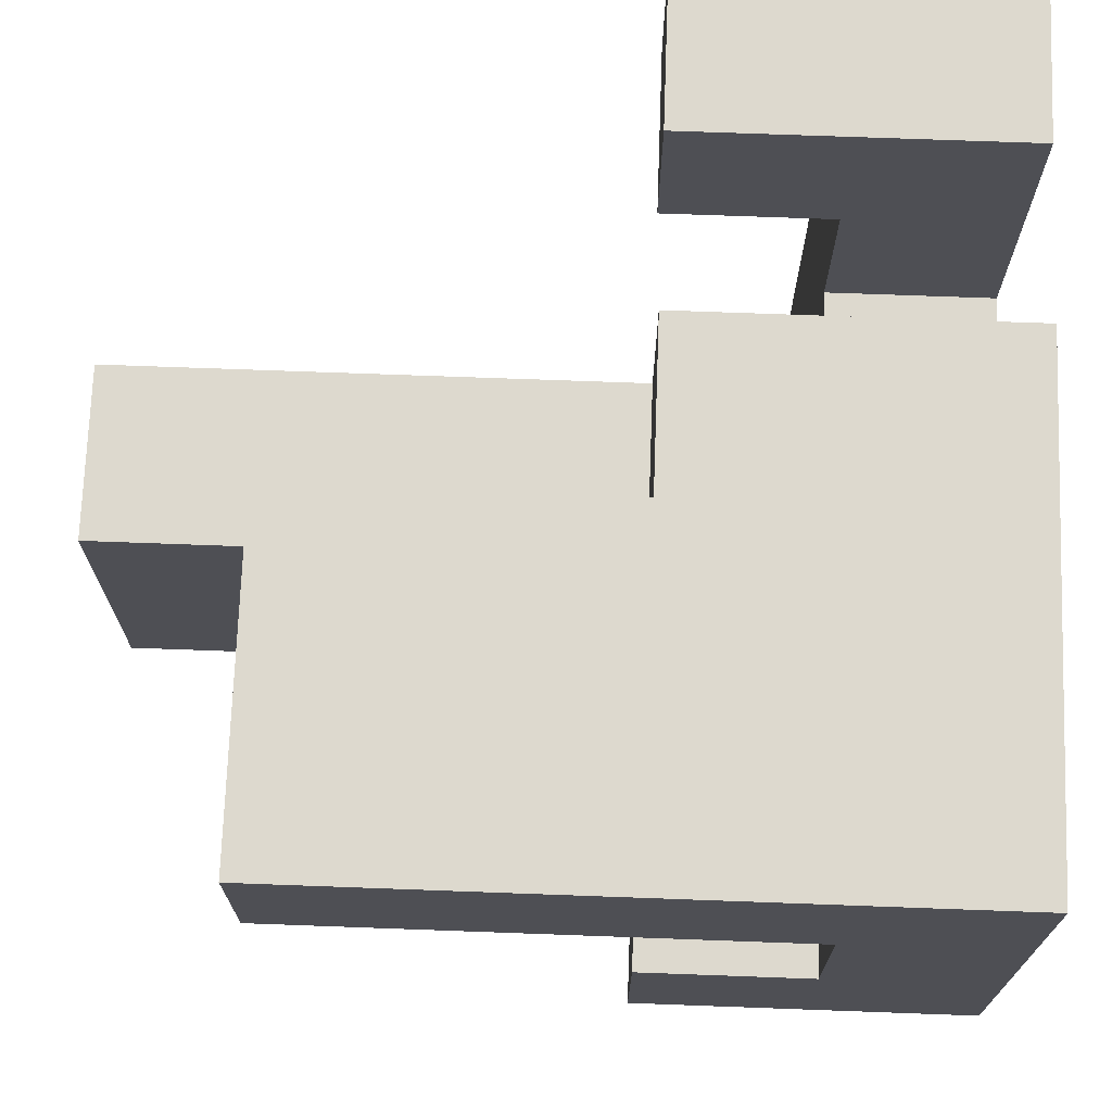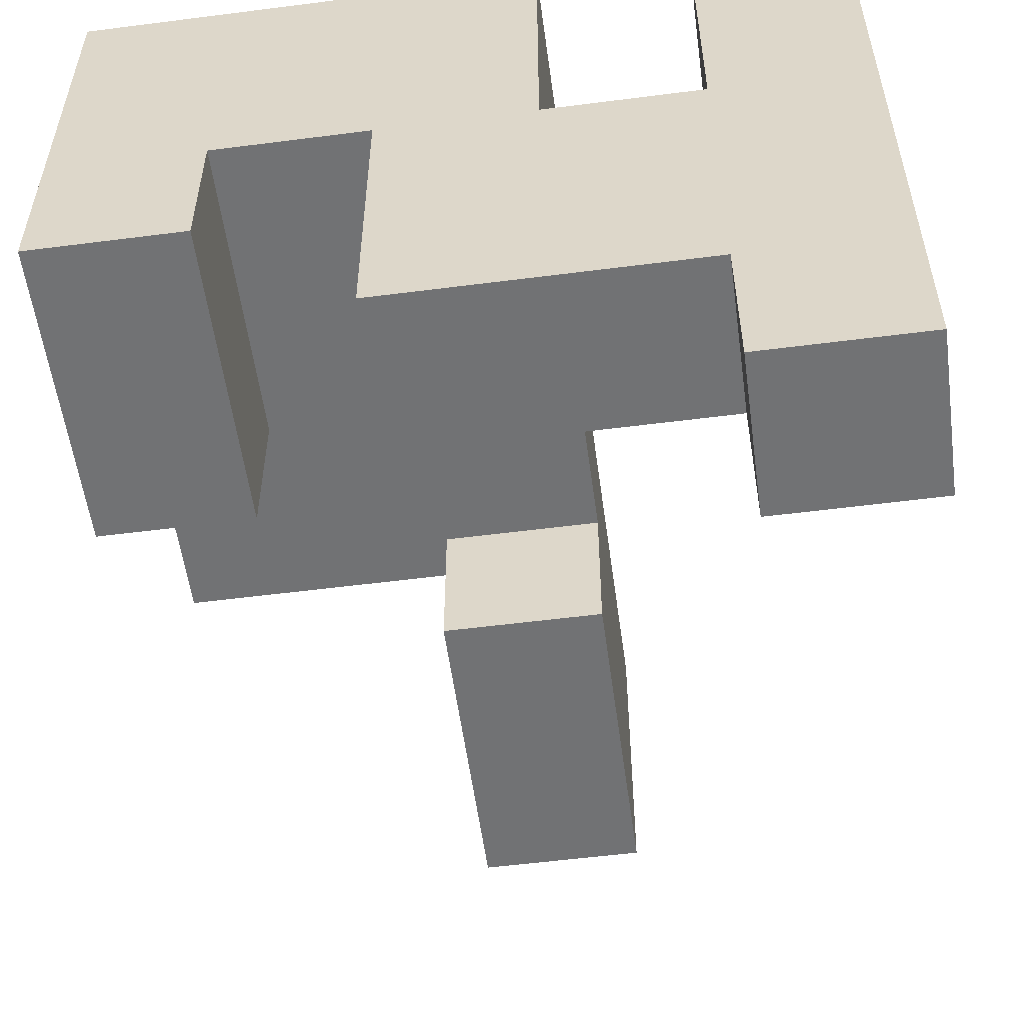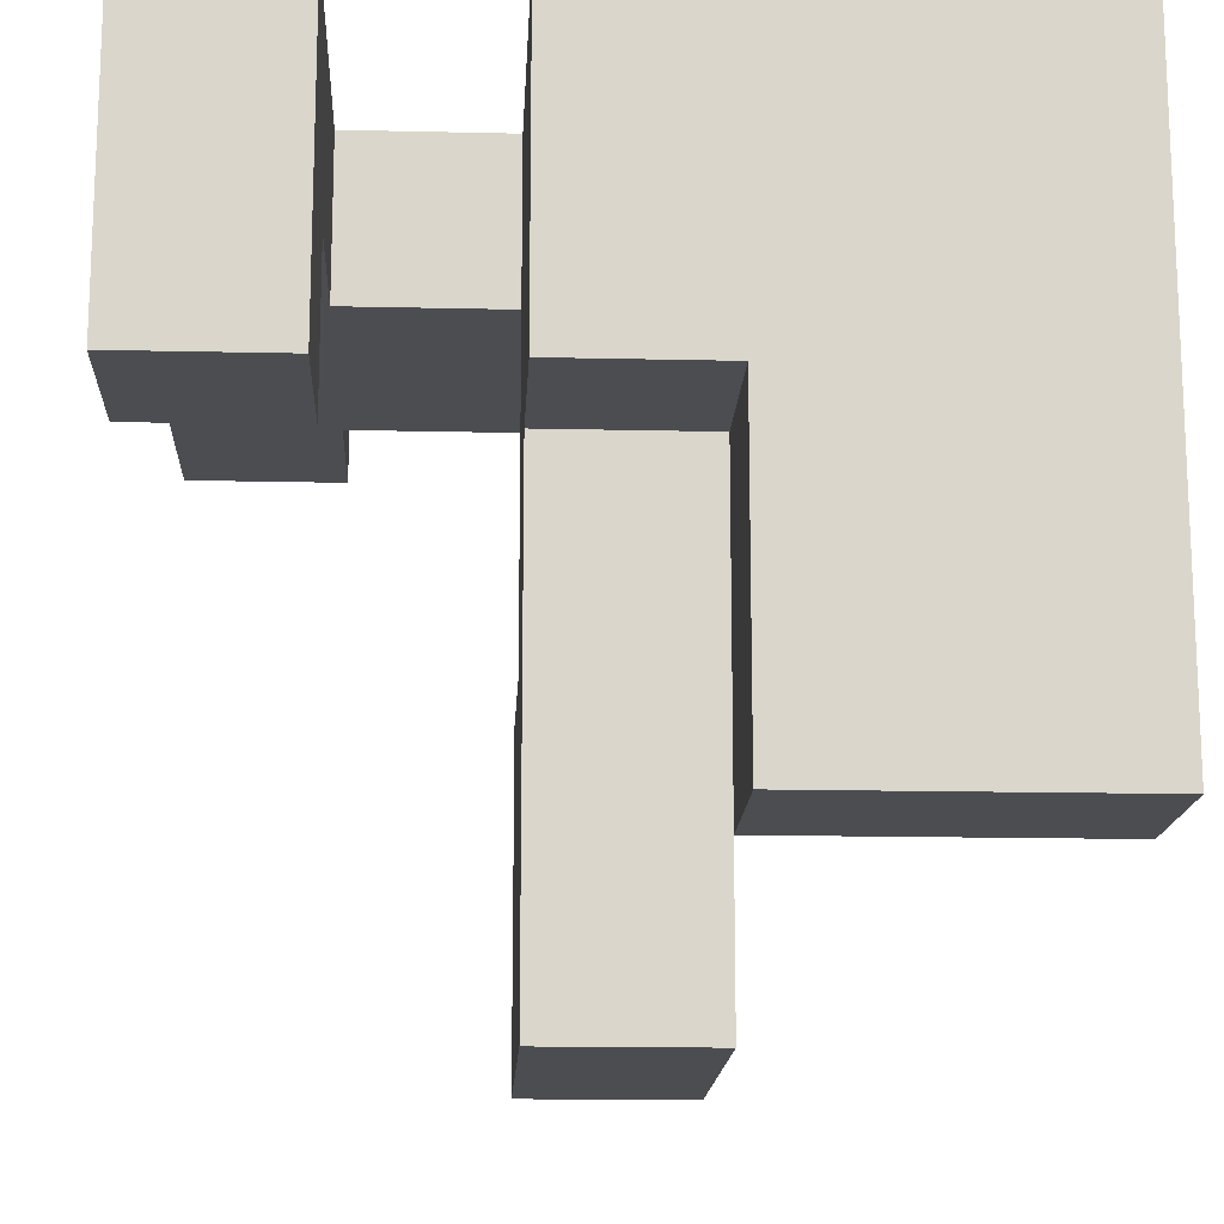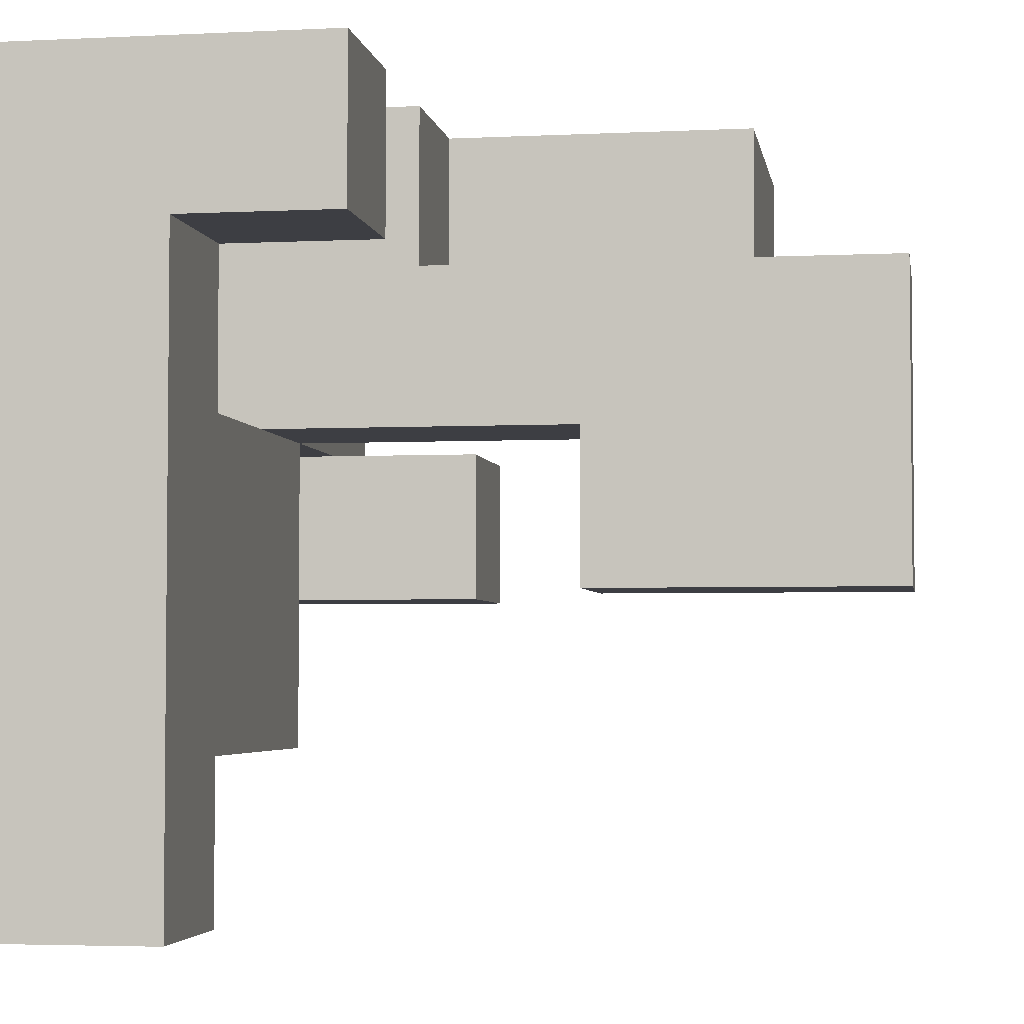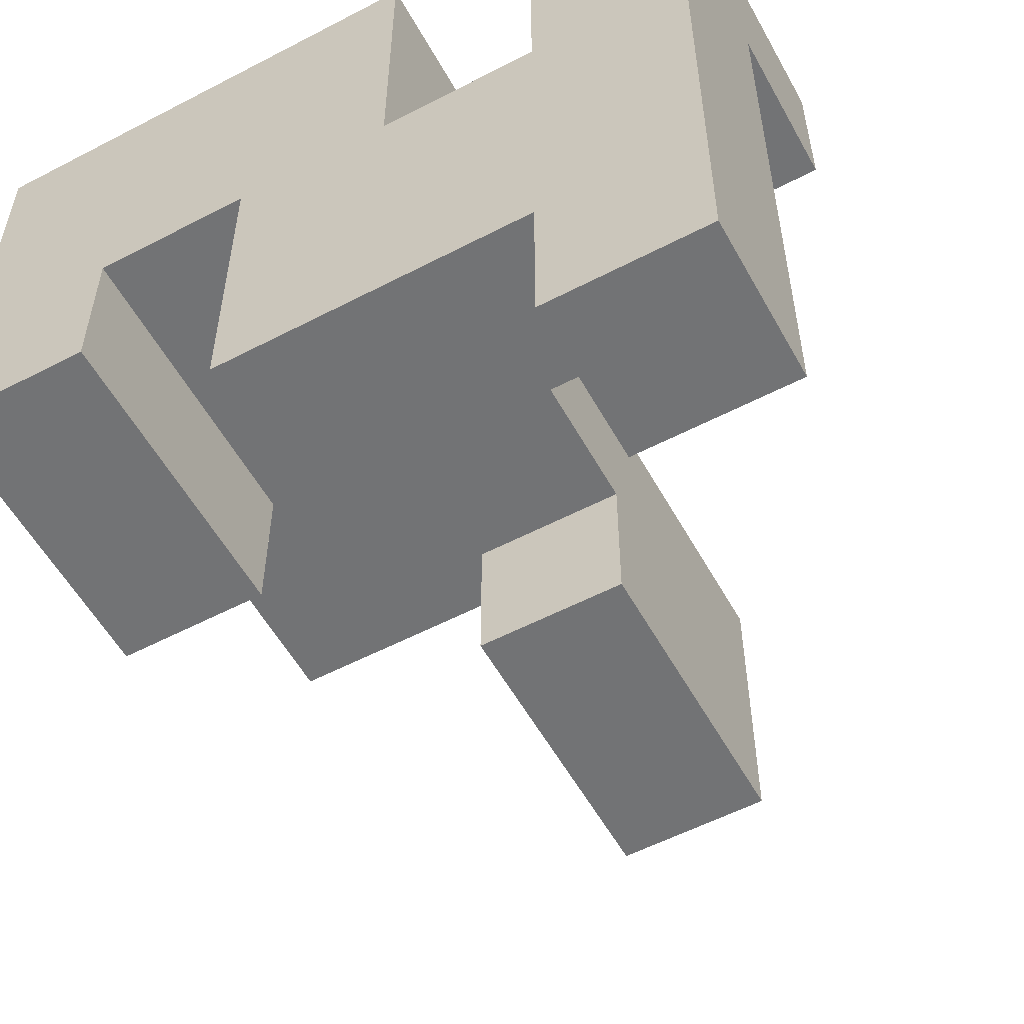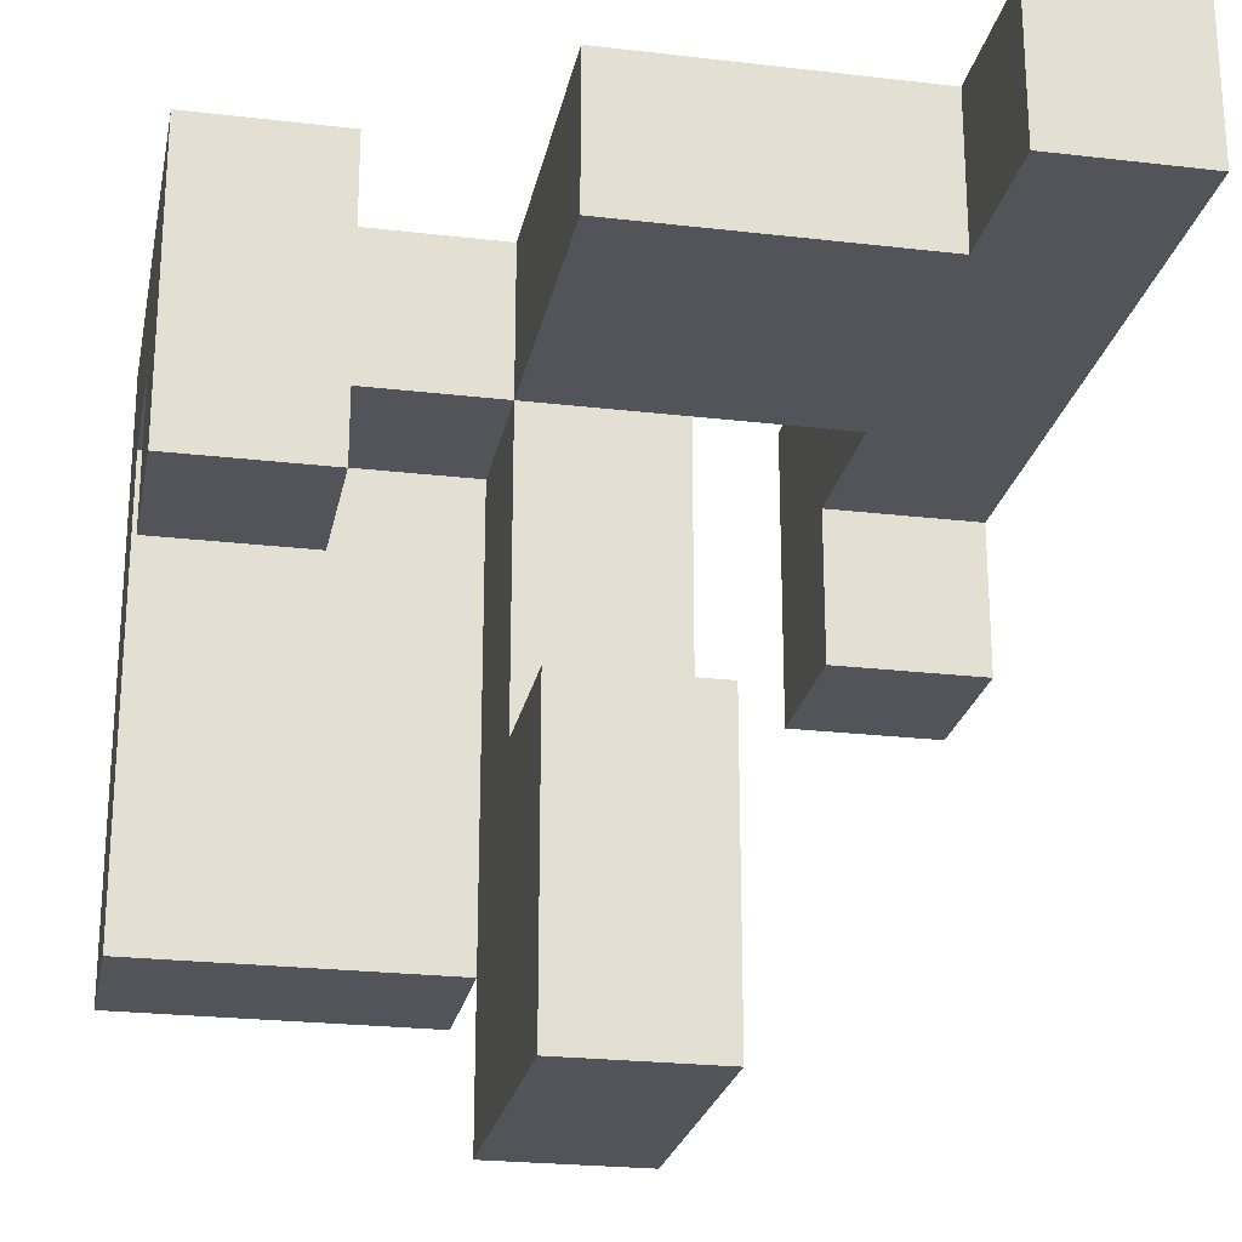
<metadata>
{"format":"obj","ext":"obj","renderer":"f3d","projection":"perspective","resolution":1024,"background":"white","views":[{"elev":71.8,"azim":92.1,"up":"+Z"},{"elev":-55.5,"azim":-172.3,"up":"+Z"},{"elev":-15.6,"azim":-2.8,"up":"+Y"},{"elev":-3.7,"azim":-80.7,"up":"+Z"},{"elev":-55.8,"azim":-151.3,"up":"+Z"},{"elev":-23.8,"azim":168.9,"up":"+Y"}]}
</metadata>
<code>
v -1 0.6 -1
v -1 0.6 -0.6
v -1 1 -0.6
v -1 1 -1
v -0.6 0.6 -1
v -0.6 1 -1
v -0.6 1 -0.6
v -0.6 0.6 -0.6
v -1 0.6 -0.2
v -1 1 -0.2
v -0.6 0.6 -0.2
v -0.6 1 -0.2
v -0.2 0.6 -0.6
v -0.2 0.6 -0.2
v -0.2 1 -0.2
v -0.2 1 -0.6
v 0.2 0.6 -0.6
v 0.2 1 -0.6
v 0.2 1 -0.2
v 0.2 0.6 -0.2
v -0.2 -1 -0.2
v -0.2 -1 0.2
v -0.2 -0.6 0.2
v -0.2 -0.6 -0.2
v 0.2 -1 -0.2
v 0.2 -0.6 -0.2
v 0.2 -0.6 0.2
v 0.2 -1 0.2
v -0.2 -0.2 0.2
v -0.2 -0.2 -0.2
v 0.2 -0.2 -0.2
v 0.2 -0.2 0.2
v 0.6 0.2 -0.2
v 0.6 0.2 0.2
v 0.6 0.6 0.2
v 0.6 0.6 -0.2
v 1 0.2 -0.2
v 1 0.6 -0.2
v 1 0.6 0.2
v 1 0.2 0.2
v -1 0.6 0.2
v -1 1 0.2
v -0.6 0.6 0.2
v -0.6 1 0.2
v -0.2 0.6 0.2
v -0.2 1 0.2
v 0.2 1 0.2
v 0.2 0.6 0.2
v 0.6 1 0.2
v 0.6 1 -0.2
v 1 1 -0.2
v 1 1 0.2
v -0.2 -1 0.6
v -0.2 -0.6 0.6
v 0.2 -0.6 0.6
v 0.2 -1 0.6
v -0.2 -0.2 0.6
v 0.2 -0.2 0.6
v -0.2 0.2 0.6
v -0.2 0.2 0.2
v 0.2 0.2 0.2
v 0.2 0.2 0.6
v -0.2 0.6 0.6
v 0.2 0.6 0.6
v -1 0.6 0.6
v -1 1 0.6
v -0.6 1 0.6
v -0.6 0.6 0.6
v -0.2 1 0.6
v 0.2 1 0.6
v 0.6 0.6 0.6
v 0.6 1 0.6
v 1 1 0.6
v 1 0.6 0.6
v 0.2 -0.6 1
v 0.2 -0.2 1
v 0.6 -0.6 0.6
v 0.6 -0.6 1
v 0.6 -0.2 0.6
v 0.6 -0.2 1
v 1 -0.6 0.6
v 1 -0.2 0.6
v 1 -0.2 1
v 1 -0.6 1
v 0.2 0.2 1
v 0.6 0.2 0.6
v 0.6 0.2 1
v 1 0.2 0.6
v 1 0.2 1
v -1 0.2 0.6
v -1 0.2 1
v -1 0.6 1
v -0.6 0.2 0.6
v -0.6 0.6 1
v -0.6 0.2 1
v -0.2 0.2 1
v -0.2 0.6 1
v 0.2 0.6 1
v 0.6 0.6 1
v 1 0.6 1
v -1 1 1
v -0.6 1 1
v -0.2 1 1
v 0.2 1 1
v 0.6 1 1
v 1 1 1
f 1 2 3 4
f 5 6 7 8
f 1 5 8 2
f 4 3 7 6
f 1 4 6 5
f 2 9 10 3
f 2 8 11 9
f 3 10 12 7
f 8 13 14 11
f 7 12 15 16
f 8 7 16 13
f 17 18 19 20
f 13 17 20 14
f 16 15 19 18
f 13 16 18 17
f 21 22 23 24
f 25 26 27 28
f 21 25 28 22
f 21 24 26 25
f 24 23 29 30
f 26 31 32 27
f 30 29 32 31
f 24 30 31 26
f 33 34 35 36
f 37 38 39 40
f 33 37 40 34
f 33 36 38 37
f 34 40 39 35
f 9 41 42 10
f 9 11 43 41
f 10 42 44 12
f 11 14 45 43
f 12 44 46 15
f 43 45 46 44
f 20 19 47 48
f 14 20 48 45
f 15 46 47 19
f 36 35 49 50
f 38 51 52 39
f 50 49 52 51
f 36 50 51 38
f 22 53 54 23
f 28 27 55 56
f 22 28 56 53
f 53 56 55 54
f 23 54 57 29
f 27 32 58 55
f 54 55 58 57
f 29 57 59 60
f 32 61 62 58
f 29 60 61 32
f 57 58 62 59
f 60 59 63 45
f 61 48 64 62
f 60 45 48 61
f 41 65 66 42
f 43 44 67 68
f 41 43 68 65
f 42 66 67 44
f 45 63 69 46
f 46 69 70 47
f 48 35 71 64
f 47 70 72 49
f 48 47 49 35
f 39 52 73 74
f 35 39 74 71
f 49 72 73 52
f 55 75 76 58
f 55 77 78 75
f 55 58 79 77
f 75 78 80 76
f 81 82 83 84
f 77 81 84 78
f 77 79 82 81
f 78 84 83 80
f 58 76 85 62
f 58 62 86 79
f 76 80 87 85
f 82 88 89 83
f 79 86 88 82
f 80 83 89 87
f 90 91 92 65
f 93 68 94 95
f 90 93 95 91
f 90 65 68 93
f 91 95 94 92
f 59 96 97 63
f 59 62 85 96
f 96 85 98 97
f 62 64 71 86
f 85 87 99 98
f 88 74 100 89
f 86 71 74 88
f 87 89 100 99
f 65 92 101 66
f 68 67 102 94
f 66 101 102 67
f 92 94 102 101
f 63 97 103 69
f 69 103 104 70
f 97 98 104 103
f 70 104 105 72
f 98 99 105 104
f 74 73 106 100
f 72 105 106 73
f 99 100 106 105

</code>
